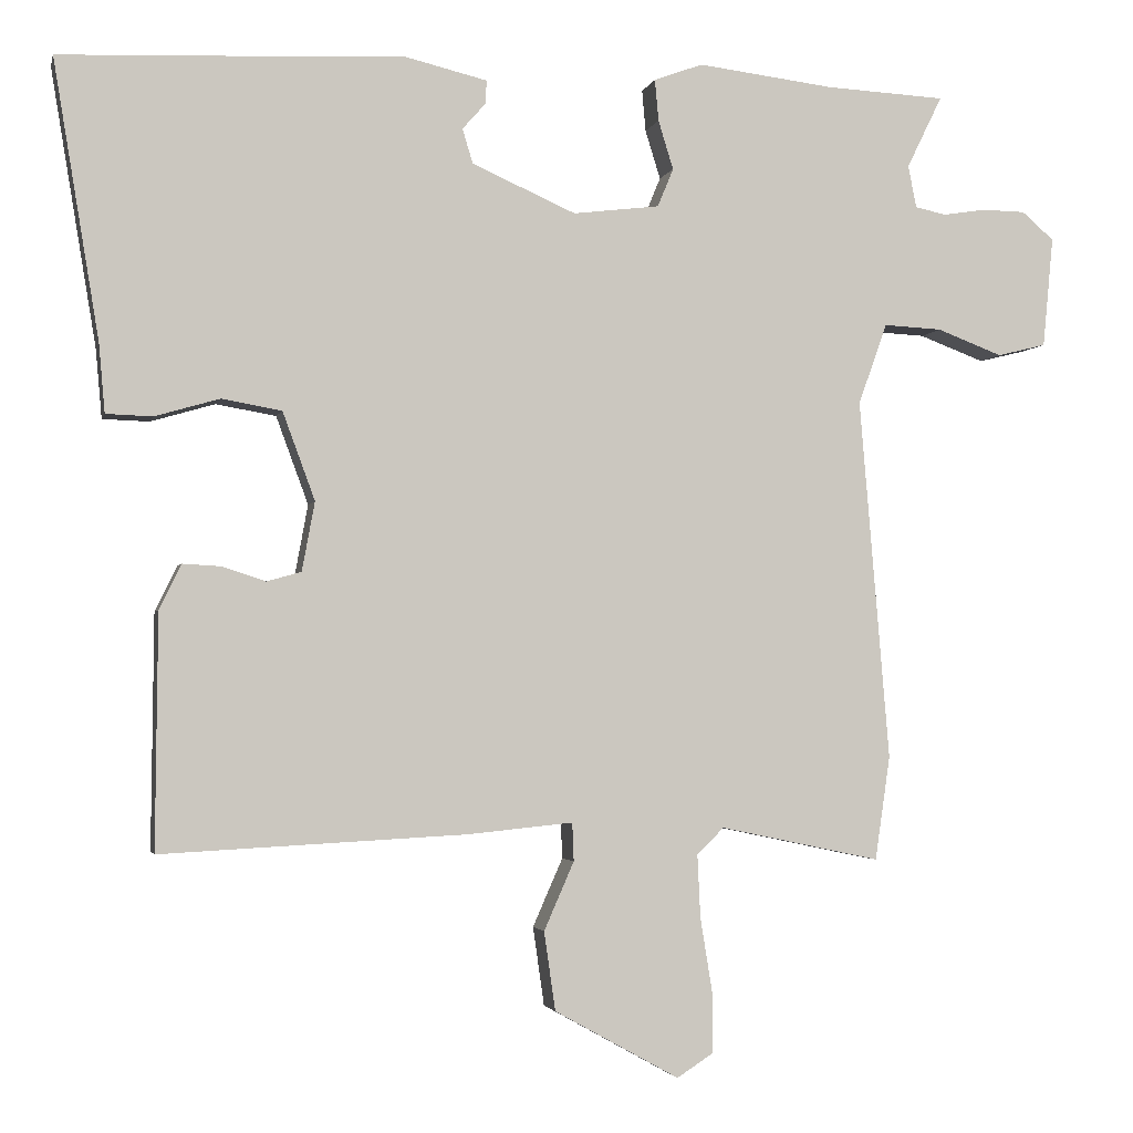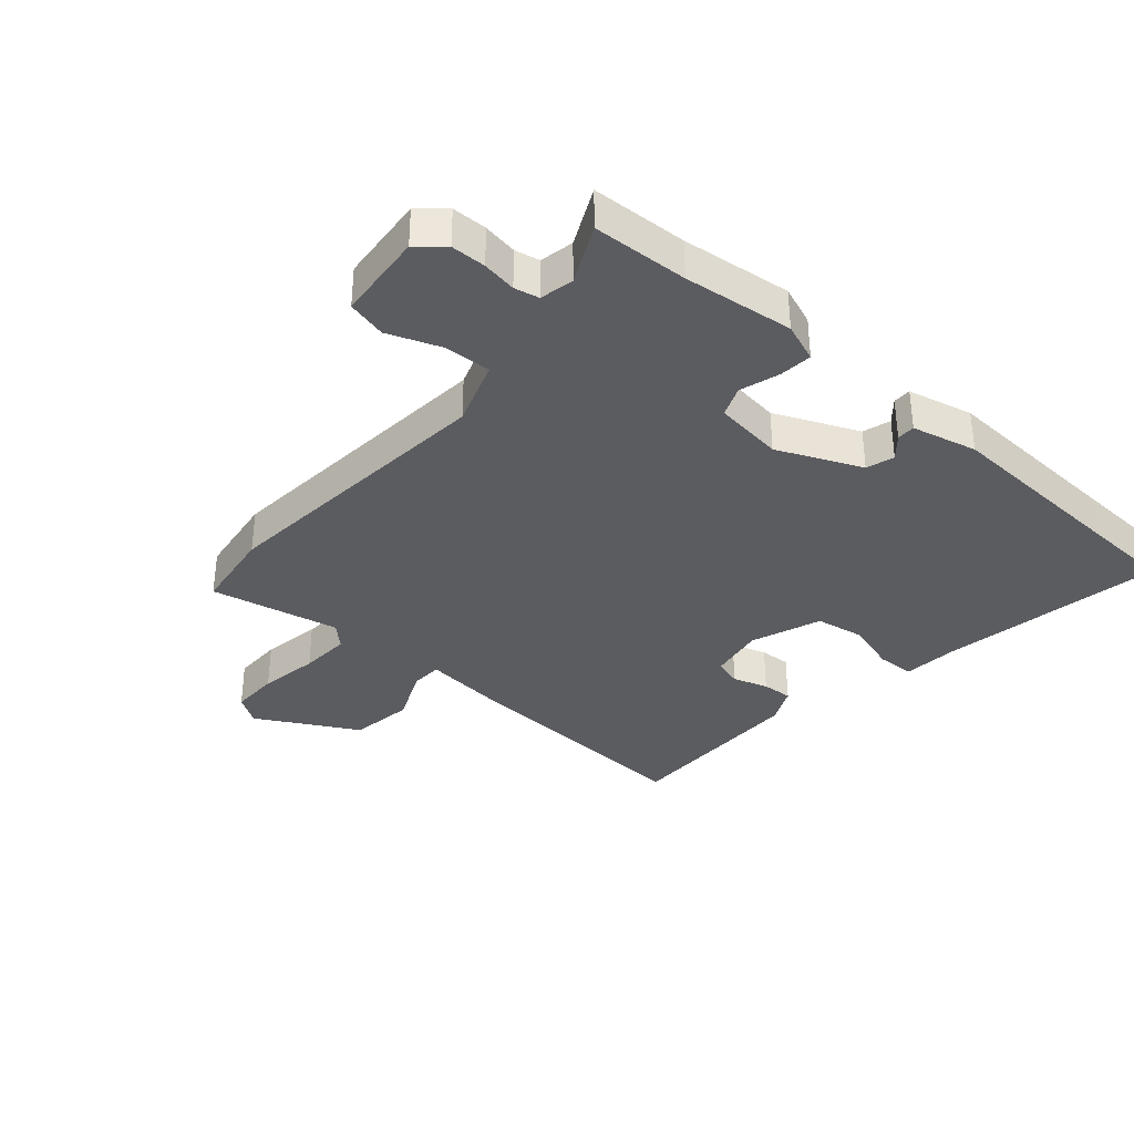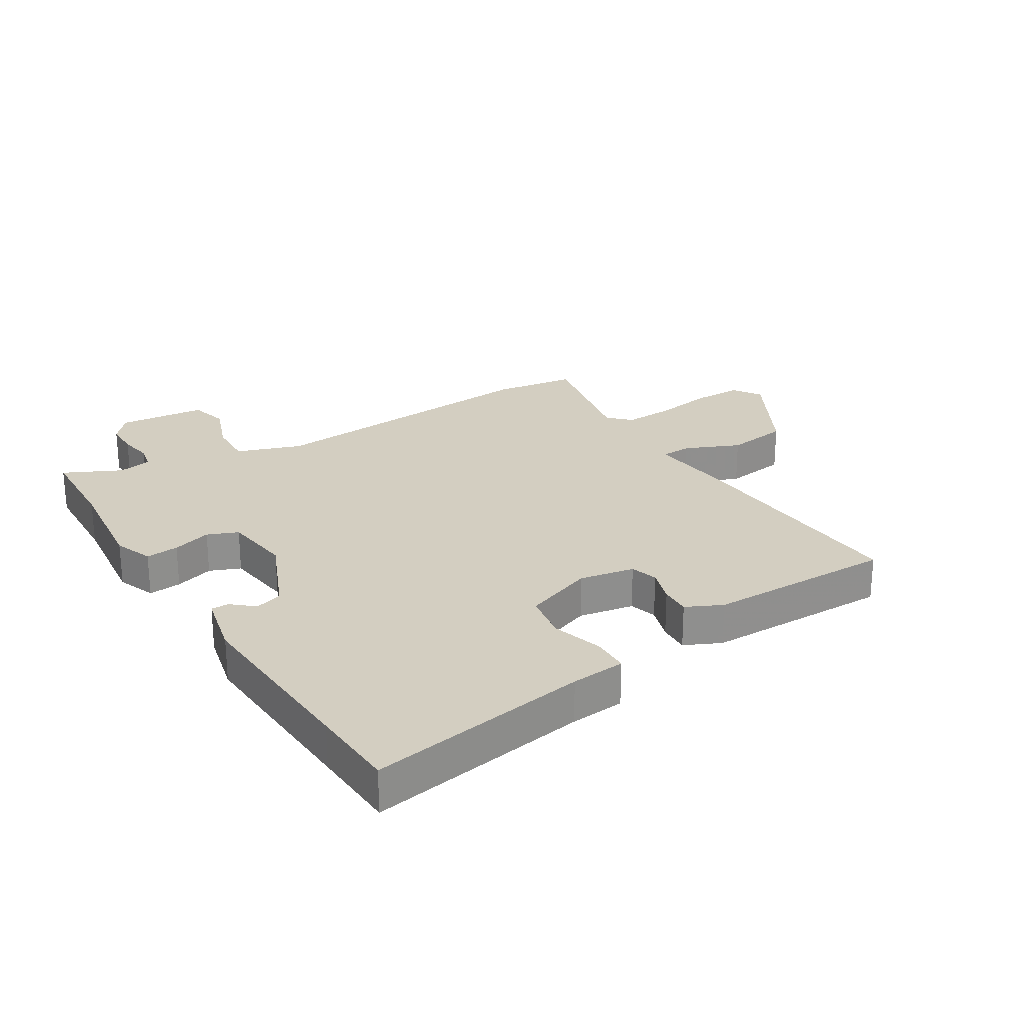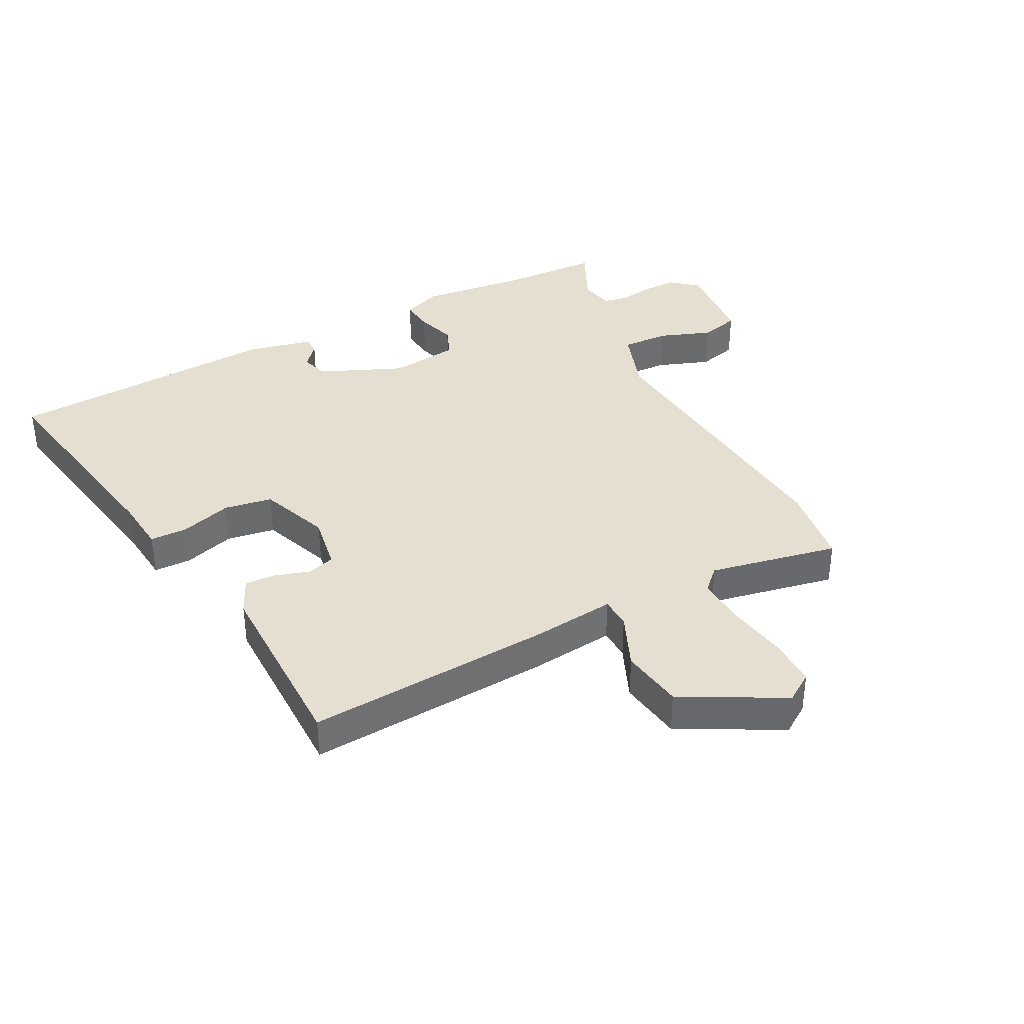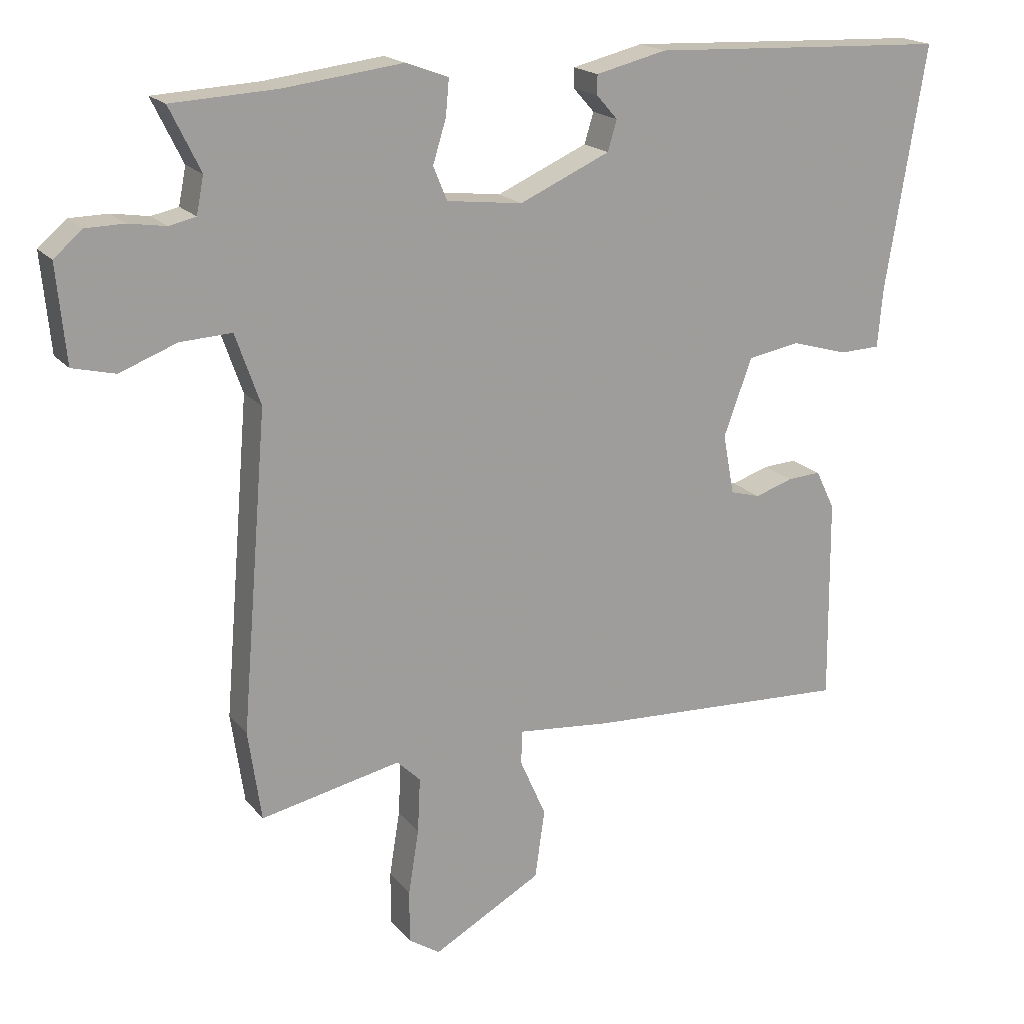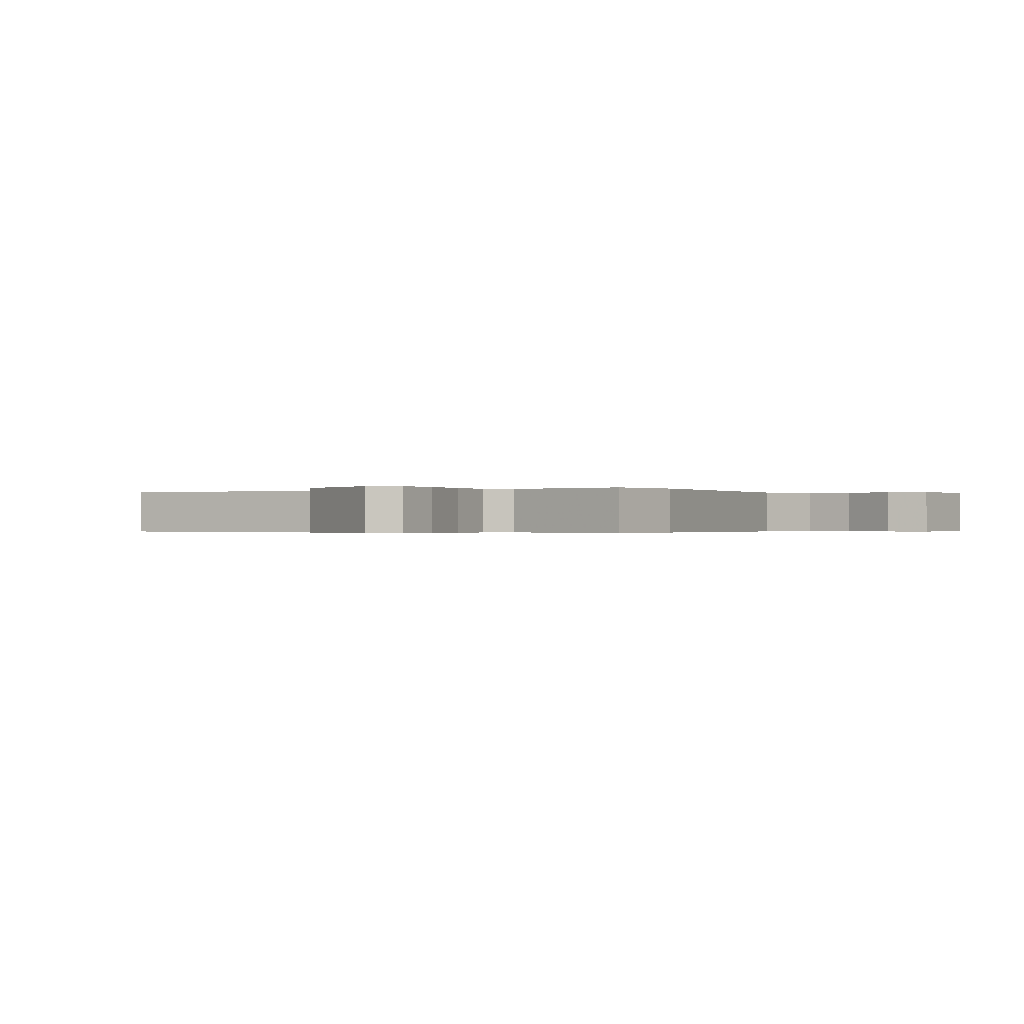
<metadata>
{"format":"obj","ext":"obj","renderer":"f3d","projection":"perspective","resolution":1024,"background":"white","views":[{"elev":-2.6,"azim":167.3,"up":"+Z"},{"elev":-35.1,"azim":-41.2,"up":"+Y"},{"elev":25.1,"azim":57.9,"up":"+Y"},{"elev":37.5,"azim":151.9,"up":"+Y"},{"elev":18.7,"azim":-26.6,"up":"+Z"},{"elev":-0.3,"azim":-149.7,"up":"+Y"}]}
</metadata>
<code>
v 0.475 0.07 -0.529
v 0.069 0.07 -0.508
v -0.072 0.07 -0.494
v -0.074 0.07 -0.545
v -0.034 0.07 -0.636
v -0.049 0.07 -0.741
v -0.215 0.07 -0.833
v -0.263 0.07 -0.802
v -0.263 0.07 -0.721
v -0.247 0.07 -0.622
v -0.243 0.07 -0.538
v -0.279 0.07 -0.503
v -0.493 0.07 -0.548
v -0.513 0.07 -0.41
v -0.473 0.07 0.071
v -0.511 0.07 0.179
v -0.589 0.07 0.175
v -0.676 0.07 0.142
v -0.741 0.07 0.158
v -0.755 0.07 0.305
v -0.712 0.07 0.342
v -0.654 0.07 0.343
v -0.597 0.07 0.334
v -0.556 0.07 0.343
v -0.545 0.07 0.399
v -0.592 0.07 0.495
v -0.433 0.07 0.503
v -0.251 0.07 0.525
v -0.186 0.07 0.501
v -0.191 0.07 0.446
v -0.211 0.07 0.381
v -0.19 0.07 0.33
v -0.075 0.07 0.316
v 0.063 0.07 0.377
v 0.077 0.07 0.423
v 0.045 0.07 0.459
v 0.045 0.07 0.489
v 0.153 0.07 0.515
v 0.466 0.07 0.501
v 0.611 0.07 0.495
v 0.55 0.07 0.125
v 0.542 0.07 0.034
v 0.48 0.07 0.032
v 0.394 0.07 0.057
v 0.314 0.07 0.043
v 0.271 0.07 -0.074
v 0.288 0.07 -0.166
v 0.334 0.07 -0.179
v 0.392 0.07 -0.16
v 0.443 0.07 -0.157
v 0.472 0.07 -0.217
v 0.475 0 -0.529
v 0.069 0 -0.508
v -0.072 0 -0.494
v -0.074 0 -0.545
v -0.034 0 -0.636
v -0.049 0 -0.741
v -0.215 0 -0.833
v -0.263 0 -0.802
v -0.263 0 -0.721
v -0.247 0 -0.622
v -0.243 0 -0.538
v -0.279 0 -0.503
v -0.493 0 -0.548
v -0.513 0 -0.41
v -0.473 0 0.071
v -0.511 0 0.179
v -0.589 0 0.175
v -0.676 0 0.142
v -0.741 0 0.158
v -0.755 0 0.305
v -0.712 0 0.342
v -0.654 0 0.343
v -0.597 0 0.334
v -0.556 0 0.343
v -0.545 0 0.399
v -0.592 0 0.495
v -0.433 0 0.503
v -0.251 0 0.525
v -0.186 0 0.501
v -0.191 0 0.446
v -0.211 0 0.381
v -0.19 0 0.33
v -0.075 0 0.316
v 0.063 0 0.377
v 0.077 0 0.423
v 0.045 0 0.459
v 0.045 0 0.489
v 0.153 0 0.515
v 0.466 0 0.501
v 0.611 0 0.495
v 0.55 0 0.125
v 0.542 0 0.034
v 0.48 0 0.032
v 0.394 0 0.057
v 0.314 0 0.043
v 0.271 0 -0.074
v 0.288 0 -0.166
v 0.334 0 -0.179
v 0.392 0 -0.16
v 0.443 0 -0.157
v 0.472 0 -0.217
f 48 49 50 51
f 48 51 1 2
f 47 48 2 3
f 46 47 3
f 45 46 3
f 41 42 43 44
f 39 40 41 44
f 39 44 45
f 38 39 45 3
f 35 36 37 38
f 34 35 38 3
f 28 29 30 31
f 27 28 31
f 25 26 27 31
f 24 25 31 32
f 23 24 32 33
f 21 22 23
f 20 21 23
f 17 18 19 20
f 16 17 20 23
f 12 13 14 15
f 11 12 15
f 11 15 16
f 7 8 9 10
f 7 10 11
f 4 5 6 7
f 3 4 7 11
f 33 34 3 11
f 16 23 33
f 11 16 33
f 102 101 100 99
f 53 52 102 99
f 54 53 99 98
f 54 98 97
f 54 97 96
f 95 94 93 92
f 95 92 91 90
f 96 95 90
f 54 96 90 89
f 89 88 87 86
f 54 89 86 85
f 82 81 80 79
f 82 79 78
f 82 78 77 76
f 83 82 76 75
f 84 83 75 74
f 74 73 72
f 74 72 71
f 71 70 69 68
f 74 71 68 67
f 66 65 64 63
f 66 63 62
f 67 66 62
f 61 60 59 58
f 62 61 58
f 58 57 56 55
f 62 58 55 54
f 62 54 85 84
f 84 74 67
f 84 67 62
f 1 52 53 2
f 2 53 54 3
f 3 54 55 4
f 4 55 56 5
f 5 56 57 6
f 6 57 58 7
f 7 58 59 8
f 8 59 60 9
f 9 60 61 10
f 10 61 62 11
f 11 62 63 12
f 12 63 64 13
f 13 64 65 14
f 14 65 66 15
f 15 66 67 16
f 16 67 68 17
f 17 68 69 18
f 18 69 70 19
f 19 70 71 20
f 20 71 72 21
f 21 72 73 22
f 22 73 74 23
f 23 74 75 24
f 24 75 76 25
f 25 76 77 26
f 26 77 78 27
f 27 78 79 28
f 28 79 80 29
f 29 80 81 30
f 30 81 82 31
f 31 82 83 32
f 32 83 84 33
f 33 84 85 34
f 34 85 86 35
f 35 86 87 36
f 36 87 88 37
f 37 88 89 38
f 38 89 90 39
f 39 90 91 40
f 40 91 92 41
f 41 92 93 42
f 42 93 94 43
f 43 94 95 44
f 44 95 96 45
f 45 96 97 46
f 46 97 98 47
f 47 98 99 48
f 48 99 100 49
f 49 100 101 50
f 50 101 102 51
f 51 102 52 1

</code>
